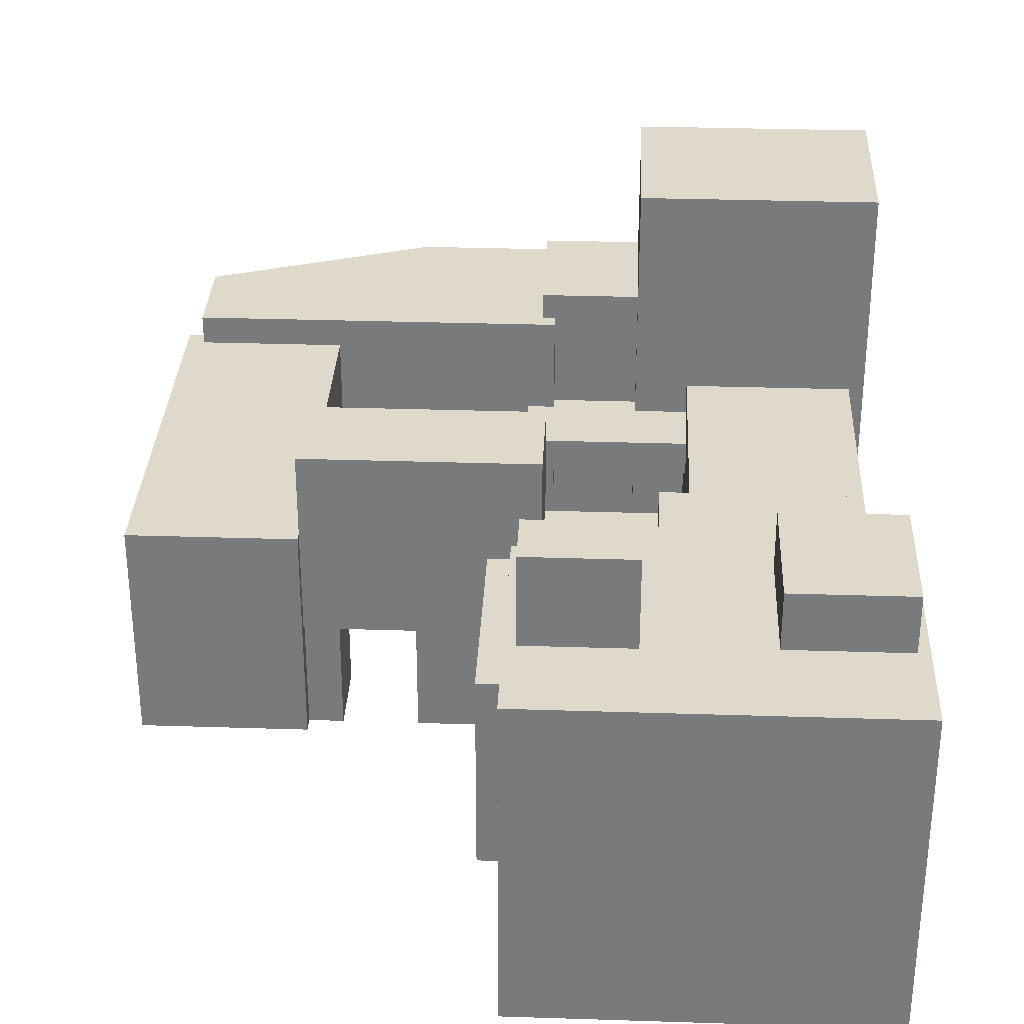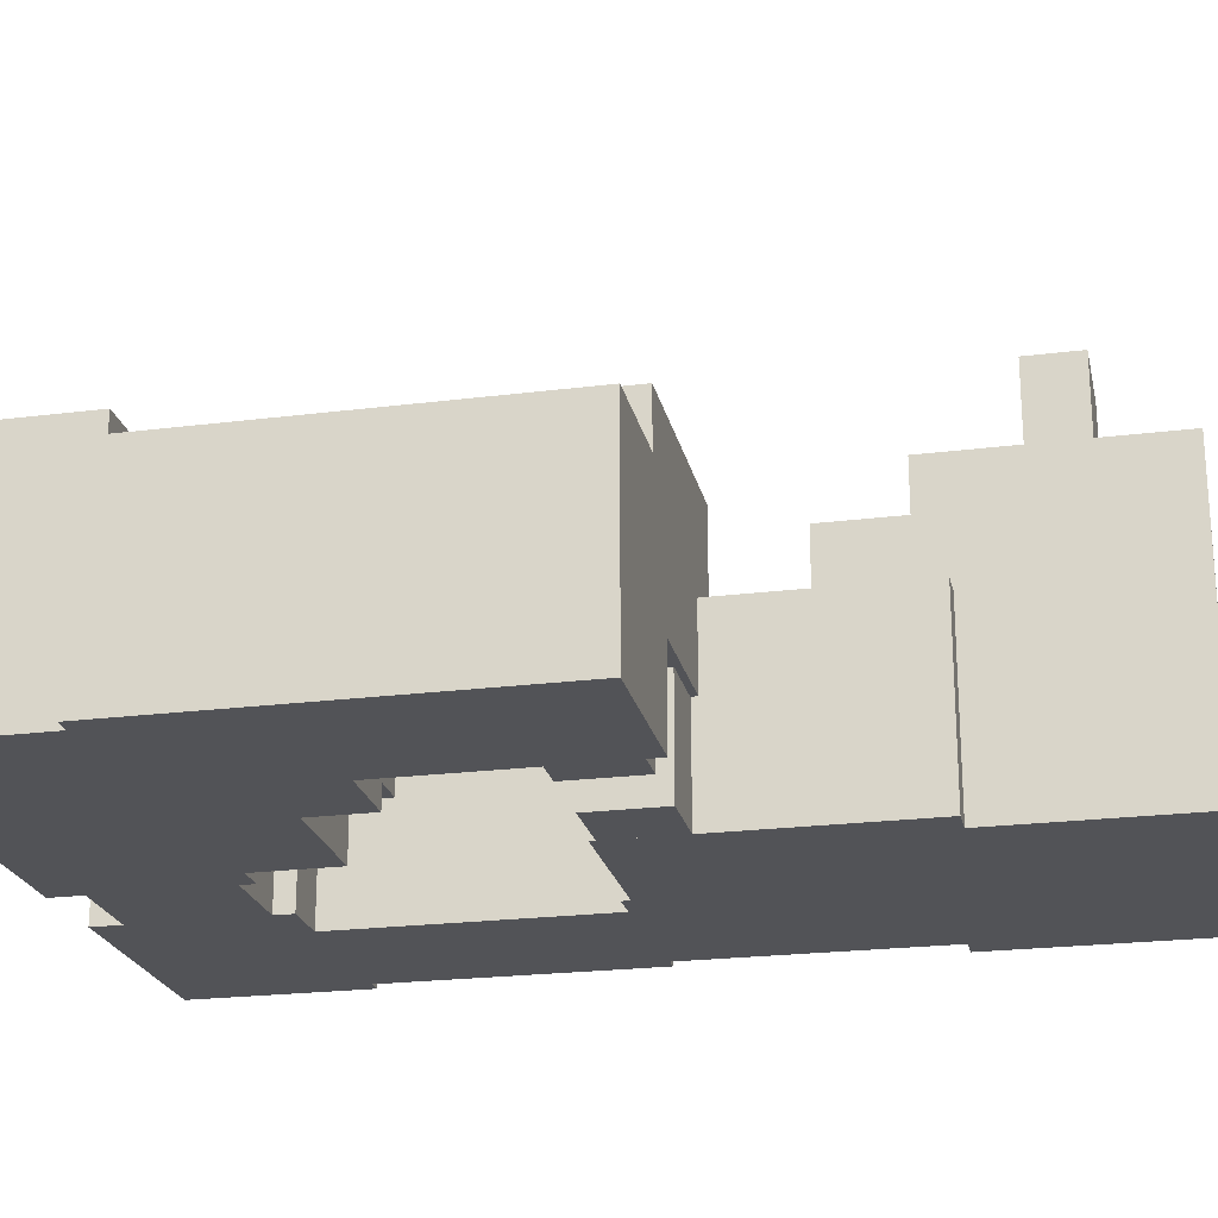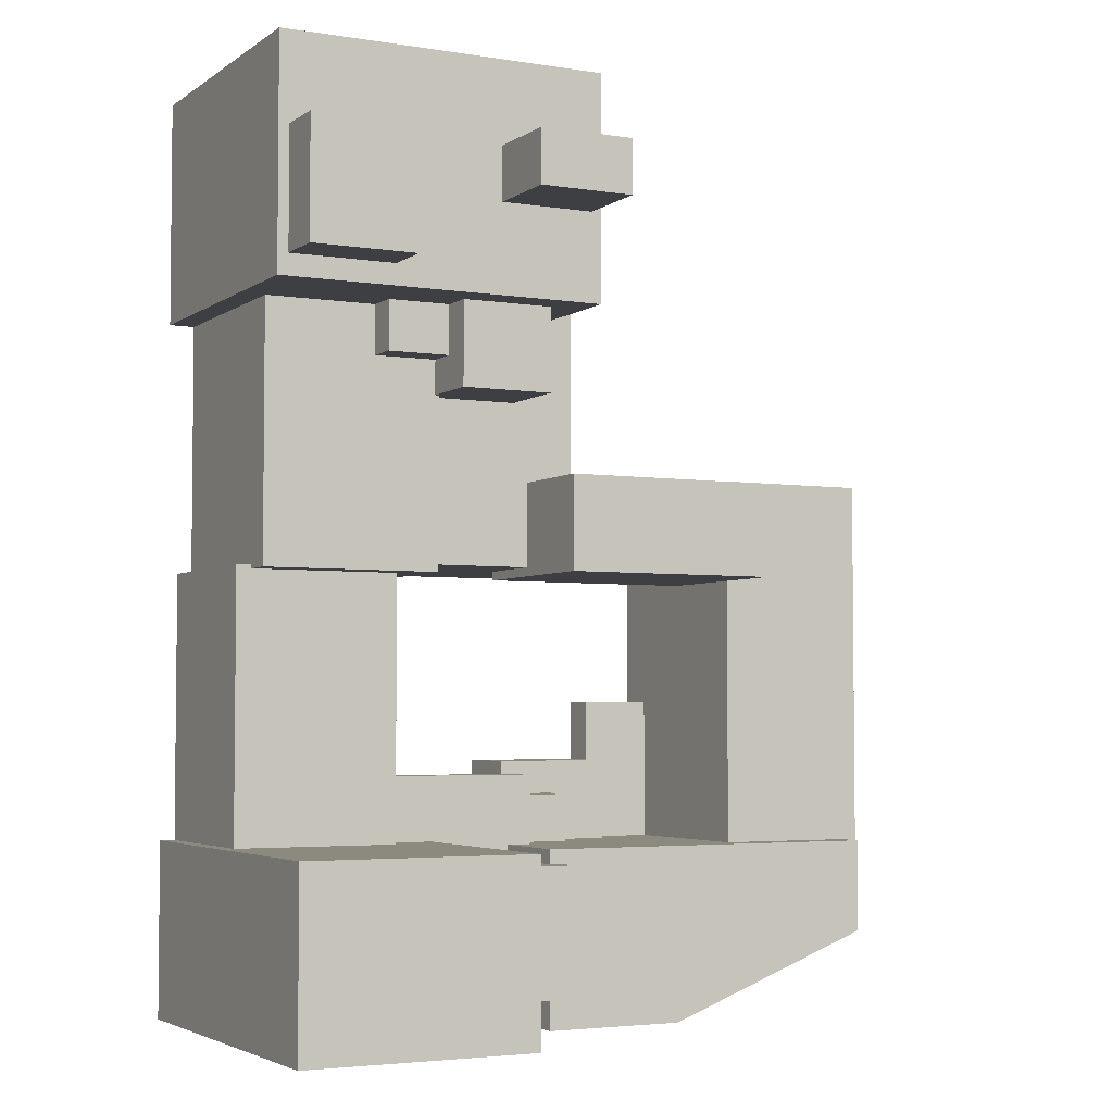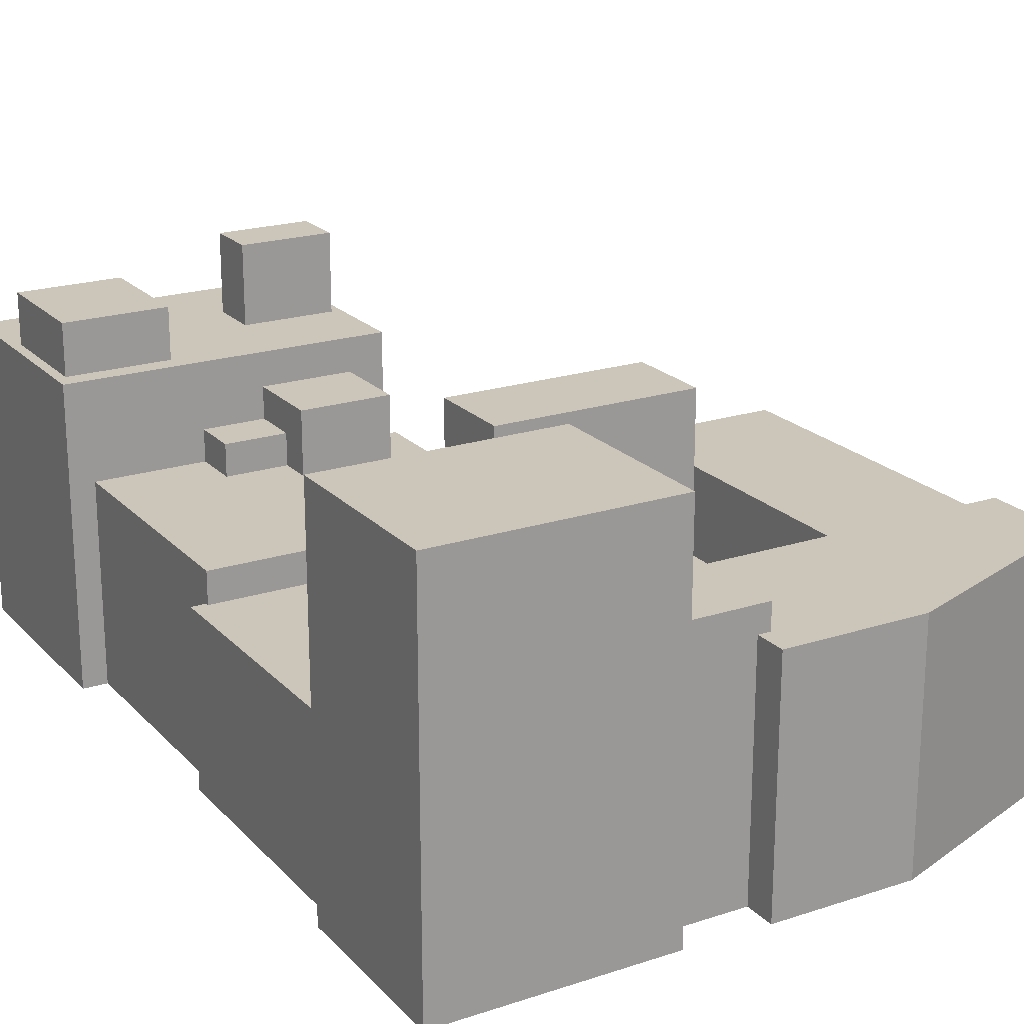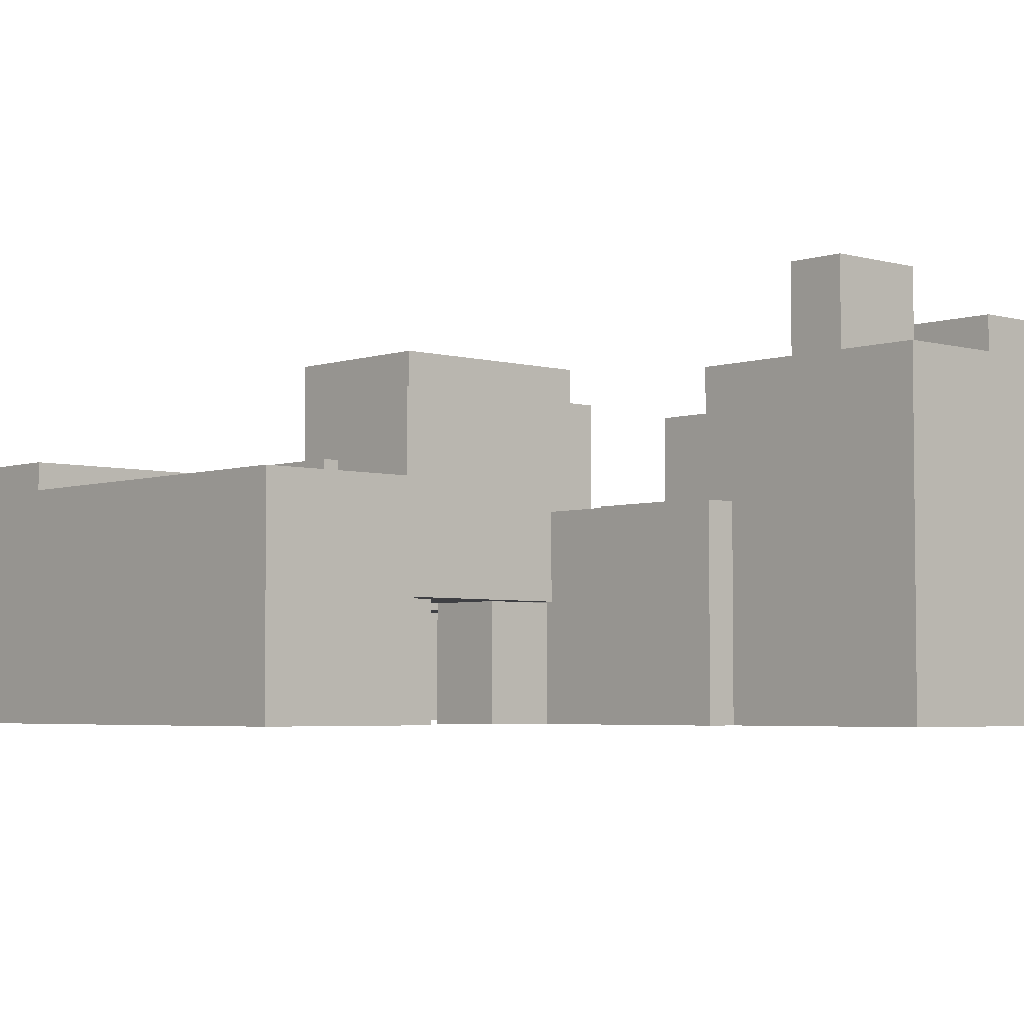
<metadata>
{"format":"obj","ext":"obj","renderer":"f3d","projection":"perspective","resolution":1024,"background":"white","views":[{"elev":31.7,"azim":2.6,"up":"+Y"},{"elev":-22.5,"azim":-77.7,"up":"+Y"},{"elev":-3.9,"azim":152.7,"up":"+Z"},{"elev":20.9,"azim":149.7,"up":"+Y"},{"elev":-4.2,"azim":-42.4,"up":"+Y"}]}
</metadata>
<code>
o block3
v -9.669 0 11.03
v -9.669 10.48 11.03
v -9.669 0 6.209
v -9.669 10.48 6.209
v -3.354 0 11.03
v -3.354 10.48 11.03
v -3.354 0 6.209
v -3.354 10.48 6.209
v -8.252 0 18.31
v -8.252 4.803 18.31
v -8.252 0 10.89
v -8.252 4.803 10.89
v -3.761 0 18.31
v -3.761 4.803 18.31
v -3.761 0 10.89
v -3.761 4.803 10.89
v -9.073 -2e-06 25.57
v -9.073 5.671 25.57
v -9.073 -2e-06 18.21
v -9.073 5.671 18.21
v -4.162 -2e-06 25.57
v -4.162 5.671 25.57
v -4.162 -2e-06 18.21
v -4.162 5.671 18.21
v -12.5 1e-06 31.37
v -12.5 8.396 31.37
v -12.5 1e-06 25.2
v -12.5 8.396 25.2
v -3.471 1e-06 31.37
v -3.471 8.396 31.37
v -3.471 1e-06 25.2
v -3.471 8.396 25.2
v -13.29 0 26.03
v -13.29 5.181 26.03
v -13.29 0 18.44
v -13.29 5.181 18.44
v -8.832 0 26.03
v -8.832 5.181 26.03
v -8.832 0 18.44
v -8.832 5.181 18.44
v -15.1 0 20.6
v -15.1 2.952 20.6
v -15.1 0 18.59
v -15.1 2.952 18.59
v -13.15 0 20.6
v -13.15 2.952 20.6
v -13.15 0 18.59
v -13.15 2.952 18.59
v -17.99 0 20.6
v -17.99 2.952 20.6
v -17.99 0 18.59
v -17.99 2.952 18.59
v -17.03 0 20.6
v -17.03 2.952 20.6
v -17.03 0 18.59
v -17.03 2.952 18.59
v -22.18 0 21.01
v -22.18 5.774 21.01
v -22.18 0 10.49
v -22.18 5.774 10.49
v -17.92 0 21.01
v -17.92 5.774 21.01
v -17.92 0 10.49
v -17.92 5.774 10.49
v -17.92 2.979 20.76
v -11.94 2.979 20.76
v -17.92 7.911 20.76
v -11.94 7.911 20.76
v -17.92 2.979 18.2
v -11.94 2.979 18.2
v -17.92 7.911 18.2
v -11.94 7.911 18.2
v -21.72 0 10.89
v -21.72 6.551 10.89
v -11.94 0 10.89
v -11.94 6.551 10.89
v -11.94 0 6.135
v -11.94 6.551 6.135
v -21.72 0 8.363
v -15.84 0 6.135
v -15.84 6.551 6.135
v -21.72 6.551 8.363
v -11.51 5.097 25.29
v -11.51 7.447 25.29
v -11.51 5.097 22.91
v -11.51 7.447 22.91
v -8.959 5.097 25.29
v -8.959 7.447 25.29
v -8.959 5.097 22.91
v -8.959 7.447 22.91
v -9.017 5.671 25.32
v -9.017 6.557 25.32
v -9.017 5.671 23.86
v -9.017 6.557 23.86
v -7.231 5.671 25.32
v -7.231 6.557 25.32
v -7.231 5.671 23.86
v -7.231 6.557 23.86
v -8.252 3.043 10.46
v -12.66 3.043 10.46
v -8.252 3.965 10.46
v -12.66 3.965 10.46
v -8.252 3.043 12.8
v -12.66 3.043 12.8
v -8.252 3.965 12.8
v -12.66 3.965 12.8
v -12.29 0.0005 10.5
v -12.29 7.262 10.5
v -12.29 0.0005 7.03
v -12.29 7.262 7.03
v -9.512 0.0005 10.5
v -9.512 7.262 10.5
v -9.512 0.0005 7.03
v -9.512 7.262 7.03
v -15.98 0 13.14
v -15.98 1.972 13.14
v -15.98 0 10.72
v -15.98 1.972 10.72
v -12.73 0 13.14
v -12.73 1.972 13.14
v -12.73 0 10.72
v -12.73 1.972 10.72
v -18.1 0 14.83
v -18.1 1.02 14.83
v -18.1 0 10.83
v -18.1 1.02 10.83
v -15.97 0 14.83
v -15.97 1.02 14.83
v -15.97 0 10.83
v -15.97 1.02 10.83
v -14.24 1.972 12.22
v -14.24 3.015 12.22
v -14.24 1.972 10.85
v -14.24 3.015 10.85
v -12.8 1.972 12.22
v -12.8 3.015 12.22
v -12.8 1.972 10.85
v -12.8 3.015 10.85
v -6.641 8.396 29.01
v -6.641 9.82 29.01
v -6.641 8.396 25.77
v -6.641 9.82 25.77
v -3.758 8.396 29.01
v -3.758 9.82 29.01
v -3.758 8.396 25.77
v -3.758 9.82 25.77
v -12.21 8.396 29.11
v -12.21 10.62 29.11
v -12.21 8.396 27.64
v -12.21 10.62 27.64
v -9.609 8.396 29.11
v -9.609 10.62 29.11
v -9.609 8.396 27.64
v -9.609 10.62 27.64
v -9.669 0 6.209
v -9.669 0 6.209
v -9.669 0 11.03
v -9.669 0 11.03
v -9.669 10.48 11.03
v -9.669 10.48 11.03
v -9.669 10.48 6.209
v -9.669 10.48 6.209
v -3.354 0 6.209
v -3.354 0 6.209
v -3.354 10.48 6.209
v -3.354 10.48 6.209
v -3.354 0 11.03
v -3.354 0 11.03
v -3.354 10.48 11.03
v -3.354 10.48 11.03
v -8.252 0 10.89
v -8.252 0 10.89
v -8.252 0 18.31
v -8.252 0 18.31
v -8.252 4.803 18.31
v -8.252 4.803 18.31
v -8.252 4.803 10.89
v -8.252 4.803 10.89
v -3.761 0 10.89
v -3.761 0 10.89
v -3.761 4.803 10.89
v -3.761 4.803 10.89
v -3.761 0 18.31
v -3.761 0 18.31
v -3.761 4.803 18.31
v -3.761 4.803 18.31
v -9.073 -2e-06 18.21
v -9.073 -2e-06 18.21
v -9.073 -2e-06 25.57
v -9.073 -2e-06 25.57
v -9.073 5.671 25.57
v -9.073 5.671 25.57
v -9.073 5.671 18.21
v -9.073 5.671 18.21
v -4.162 -2e-06 18.21
v -4.162 -2e-06 18.21
v -4.162 5.671 18.21
v -4.162 5.671 18.21
v -4.162 -2e-06 25.57
v -4.162 -2e-06 25.57
v -4.162 5.671 25.57
v -4.162 5.671 25.57
v -12.5 1e-06 25.2
v -12.5 1e-06 25.2
v -12.5 1e-06 31.37
v -12.5 1e-06 31.37
v -12.5 8.396 31.37
v -12.5 8.396 31.37
v -12.5 8.396 25.2
v -12.5 8.396 25.2
v -3.471 1e-06 25.2
v -3.471 1e-06 25.2
v -3.471 8.396 25.2
v -3.471 8.396 25.2
v -3.471 1e-06 31.37
v -3.471 1e-06 31.37
v -3.471 8.396 31.37
v -3.471 8.396 31.37
v -13.29 0 18.44
v -13.29 0 18.44
v -13.29 0 26.03
v -13.29 0 26.03
v -13.29 5.181 26.03
v -13.29 5.181 26.03
v -13.29 5.181 18.44
v -13.29 5.181 18.44
v -8.832 0 18.44
v -8.832 0 18.44
v -8.832 5.181 18.44
v -8.832 5.181 18.44
v -8.832 0 26.03
v -8.832 0 26.03
v -8.832 5.181 26.03
v -8.832 5.181 26.03
v -15.1 0 18.59
v -15.1 0 18.59
v -15.1 0 20.6
v -15.1 0 20.6
v -15.1 2.952 20.6
v -15.1 2.952 20.6
v -15.1 2.952 18.59
v -15.1 2.952 18.59
v -13.15 0 18.59
v -13.15 0 18.59
v -13.15 2.952 18.59
v -13.15 2.952 18.59
v -13.15 0 20.6
v -13.15 0 20.6
v -13.15 2.952 20.6
v -13.15 2.952 20.6
v -17.99 0 18.59
v -17.99 0 18.59
v -17.99 0 20.6
v -17.99 0 20.6
v -17.99 2.952 20.6
v -17.99 2.952 20.6
v -17.99 2.952 18.59
v -17.99 2.952 18.59
v -17.03 0 18.59
v -17.03 0 18.59
v -17.03 2.952 18.59
v -17.03 2.952 18.59
v -17.03 0 20.6
v -17.03 0 20.6
v -17.03 2.952 20.6
v -17.03 2.952 20.6
v -22.18 0 10.49
v -22.18 0 10.49
v -22.18 0 21.01
v -22.18 0 21.01
v -22.18 5.774 21.01
v -22.18 5.774 21.01
v -22.18 5.774 10.49
v -22.18 5.774 10.49
v -17.92 0 10.49
v -17.92 0 10.49
v -17.92 5.774 10.49
v -17.92 5.774 10.49
v -17.92 0 21.01
v -17.92 0 21.01
v -17.92 5.774 21.01
v -17.92 5.774 21.01
v -17.92 7.911 20.76
v -17.92 7.911 20.76
v -17.92 2.979 20.76
v -17.92 2.979 20.76
v -11.94 2.979 20.76
v -11.94 2.979 20.76
v -11.94 7.911 20.76
v -11.94 7.911 20.76
v -17.92 7.911 18.2
v -17.92 7.911 18.2
v -11.94 7.911 18.2
v -11.94 7.911 18.2
v -17.92 2.979 18.2
v -17.92 2.979 18.2
v -11.94 2.979 18.2
v -11.94 2.979 18.2
v -21.72 0 10.89
v -21.72 0 10.89
v -21.72 6.551 10.89
v -21.72 6.551 10.89
v -11.94 6.551 6.135
v -11.94 6.551 6.135
v -11.94 0 6.135
v -11.94 0 6.135
v -11.94 0 10.89
v -11.94 0 10.89
v -11.94 6.551 10.89
v -11.94 6.551 10.89
v -21.72 6.551 8.363
v -21.72 6.551 8.363
v -15.84 6.551 6.135
v -15.84 6.551 6.135
v -15.84 0 6.135
v -15.84 0 6.135
v -21.72 0 8.363
v -21.72 0 8.363
v -11.51 5.097 22.91
v -11.51 5.097 22.91
v -11.51 5.097 25.29
v -11.51 5.097 25.29
v -11.51 7.447 25.29
v -11.51 7.447 25.29
v -11.51 7.447 22.91
v -11.51 7.447 22.91
v -8.959 5.097 22.91
v -8.959 5.097 22.91
v -8.959 7.447 22.91
v -8.959 7.447 22.91
v -8.959 5.097 25.29
v -8.959 5.097 25.29
v -8.959 7.447 25.29
v -8.959 7.447 25.29
v -9.017 5.671 23.86
v -9.017 5.671 23.86
v -9.017 5.671 25.32
v -9.017 5.671 25.32
v -9.017 6.557 25.32
v -9.017 6.557 25.32
v -9.017 6.557 23.86
v -9.017 6.557 23.86
v -7.231 5.671 23.86
v -7.231 5.671 23.86
v -7.231 6.557 23.86
v -7.231 6.557 23.86
v -7.231 5.671 25.32
v -7.231 5.671 25.32
v -7.231 6.557 25.32
v -7.231 6.557 25.32
v -8.252 3.965 10.46
v -8.252 3.965 10.46
v -8.252 3.043 10.46
v -8.252 3.043 10.46
v -12.66 3.043 10.46
v -12.66 3.043 10.46
v -12.66 3.965 10.46
v -12.66 3.965 10.46
v -8.252 3.965 12.8
v -8.252 3.965 12.8
v -12.66 3.965 12.8
v -12.66 3.965 12.8
v -8.252 3.043 12.8
v -8.252 3.043 12.8
v -12.66 3.043 12.8
v -12.66 3.043 12.8
v -12.29 0.0005 7.03
v -12.29 0.0005 7.03
v -12.29 0.0005 10.5
v -12.29 0.0005 10.5
v -12.29 7.262 10.5
v -12.29 7.262 10.5
v -12.29 7.262 7.03
v -12.29 7.262 7.03
v -9.512 0.0005 7.03
v -9.512 0.0005 7.03
v -9.512 7.262 7.03
v -9.512 7.262 7.03
v -9.512 0.0005 10.5
v -9.512 0.0005 10.5
v -9.512 7.262 10.5
v -9.512 7.262 10.5
v -15.98 0 10.72
v -15.98 0 10.72
v -15.98 0 13.14
v -15.98 0 13.14
v -15.98 1.972 13.14
v -15.98 1.972 13.14
v -15.98 1.972 10.72
v -15.98 1.972 10.72
v -12.73 0 10.72
v -12.73 0 10.72
v -12.73 1.972 10.72
v -12.73 1.972 10.72
v -12.73 0 13.14
v -12.73 0 13.14
v -12.73 1.972 13.14
v -12.73 1.972 13.14
v -18.1 0 10.83
v -18.1 0 10.83
v -18.1 0 14.83
v -18.1 0 14.83
v -18.1 1.02 14.83
v -18.1 1.02 14.83
v -18.1 1.02 10.83
v -18.1 1.02 10.83
v -15.97 0 10.83
v -15.97 0 10.83
v -15.97 1.02 10.83
v -15.97 1.02 10.83
v -15.97 0 14.83
v -15.97 0 14.83
v -15.97 1.02 14.83
v -15.97 1.02 14.83
v -14.24 1.972 10.85
v -14.24 1.972 10.85
v -14.24 1.972 12.22
v -14.24 1.972 12.22
v -14.24 3.015 12.22
v -14.24 3.015 12.22
v -14.24 3.015 10.85
v -14.24 3.015 10.85
v -12.8 1.972 10.85
v -12.8 1.972 10.85
v -12.8 3.015 10.85
v -12.8 3.015 10.85
v -12.8 1.972 12.22
v -12.8 1.972 12.22
v -12.8 3.015 12.22
v -12.8 3.015 12.22
v -6.641 8.396 25.77
v -6.641 8.396 25.77
v -6.641 8.396 29.01
v -6.641 8.396 29.01
v -6.641 9.82 29.01
v -6.641 9.82 29.01
v -6.641 9.82 25.77
v -6.641 9.82 25.77
v -3.758 8.396 25.77
v -3.758 8.396 25.77
v -3.758 9.82 25.77
v -3.758 9.82 25.77
v -3.758 8.396 29.01
v -3.758 8.396 29.01
v -3.758 9.82 29.01
v -3.758 9.82 29.01
v -12.21 8.396 27.64
v -12.21 8.396 27.64
v -12.21 8.396 29.11
v -12.21 8.396 29.11
v -12.21 10.62 29.11
v -12.21 10.62 29.11
v -12.21 10.62 27.64
v -12.21 10.62 27.64
v -9.609 8.396 27.64
v -9.609 8.396 27.64
v -9.609 10.62 27.64
v -9.609 10.62 27.64
v -9.609 8.396 29.11
v -9.609 8.396 29.11
v -9.609 10.62 29.11
v -9.609 10.62 29.11
f 157 159 161 155
f 156 162 165 163
f 164 166 169 167
f 168 170 160 158
f 3 7 5 1
f 8 4 2 6
f 173 175 177 171
f 172 178 181 179
f 180 182 185 183
f 184 186 176 174
f 11 15 13 9
f 16 12 10 14
f 189 191 193 187
f 188 194 197 195
f 196 198 201 199
f 200 202 192 190
f 19 23 21 17
f 24 20 18 22
f 205 207 209 203
f 204 210 213 211
f 212 214 217 215
f 216 218 208 206
f 27 31 29 25
f 32 28 26 30
f 221 223 225 219
f 220 226 229 227
f 228 230 233 231
f 232 234 224 222
f 35 39 37 33
f 40 36 34 38
f 237 239 241 235
f 236 242 245 243
f 244 246 249 247
f 248 250 240 238
f 43 47 45 41
f 48 44 42 46
f 253 255 257 251
f 252 258 261 259
f 260 262 265 263
f 264 266 256 254
f 51 55 53 49
f 56 52 50 54
f 269 271 273 267
f 268 274 277 275
f 276 278 281 279
f 280 282 272 270
f 59 63 61 57
f 64 60 58 62
f 285 287 289 283
f 284 290 293 291
f 292 294 297 295
f 296 298 288 286
f 67 71 69 65
f 72 68 66 70
f 315 314 303 305
f 304 313 311 302 309
f 306 78 310 307
f 308 76 301 299
f 300 74 312 318
f 81 316 317 82
f 79 80 77 75 73
f 321 323 325 319
f 320 326 329 327
f 328 330 333 331
f 332 334 324 322
f 85 89 87 83
f 90 86 84 88
f 337 339 341 335
f 336 342 345 343
f 344 346 349 347
f 348 350 340 338
f 93 97 95 91
f 98 94 92 96
f 353 355 357 351
f 352 358 361 359
f 360 362 365 363
f 364 366 356 354
f 101 105 103 99
f 106 102 100 104
f 369 371 373 367
f 368 374 377 375
f 376 378 381 379
f 380 382 372 370
f 109 113 111 107
f 114 110 108 112
f 385 387 389 383
f 384 390 393 391
f 392 394 397 395
f 396 398 388 386
f 117 121 119 115
f 122 118 116 120
f 401 403 405 399
f 400 406 409 407
f 408 410 413 411
f 412 414 404 402
f 125 129 127 123
f 130 126 124 128
f 417 419 421 415
f 416 422 425 423
f 424 426 429 427
f 428 430 420 418
f 133 137 135 131
f 138 134 132 136
f 433 435 437 431
f 432 438 441 439
f 440 442 445 443
f 444 446 436 434
f 141 145 143 139
f 146 142 140 144
f 449 451 453 447
f 448 454 457 455
f 456 458 461 459
f 460 462 452 450
f 149 153 151 147
f 154 150 148 152

</code>
